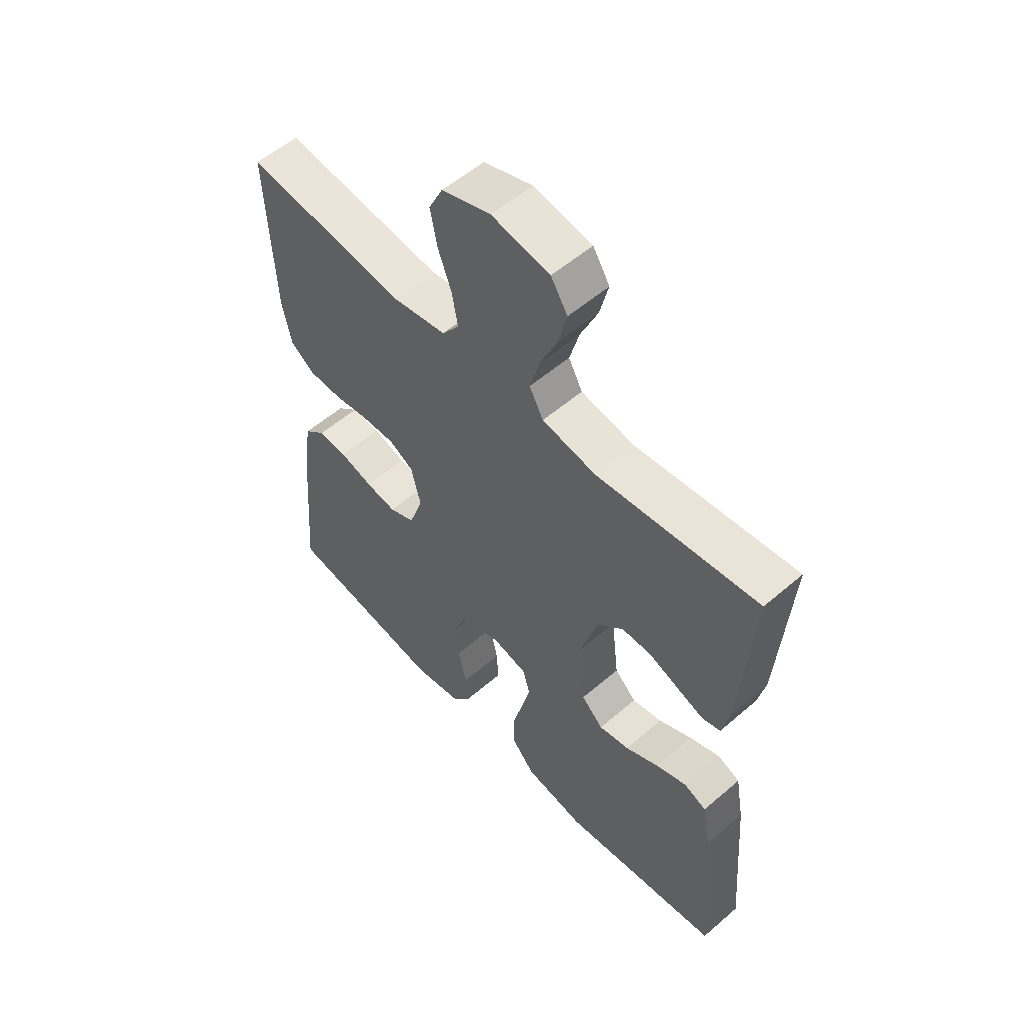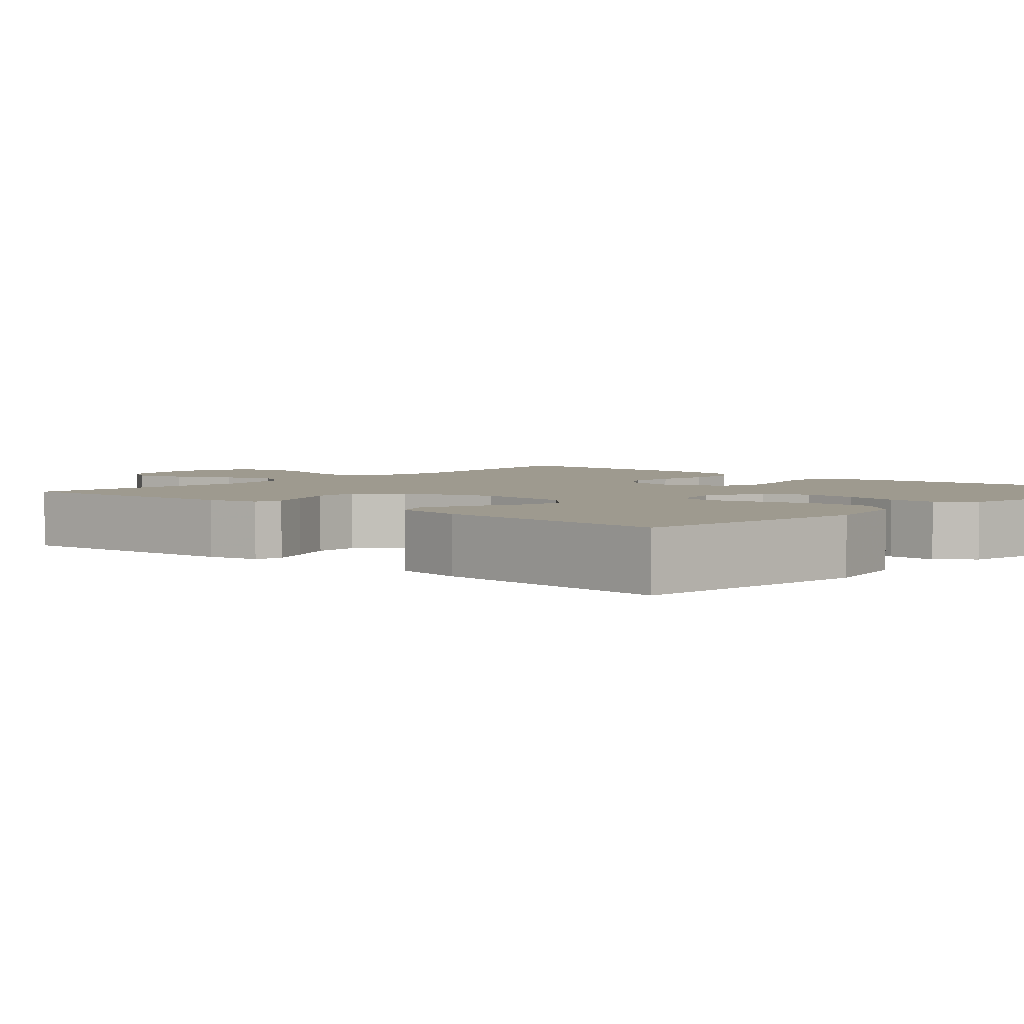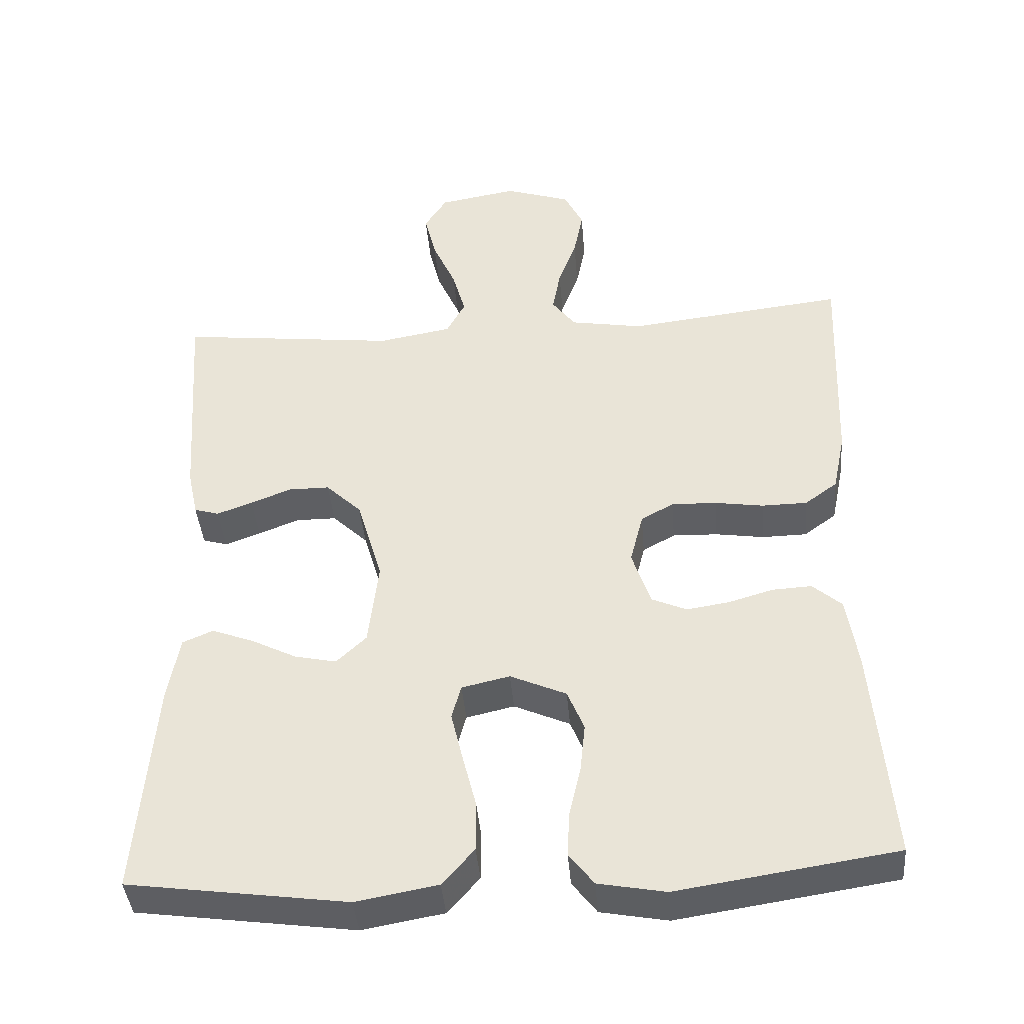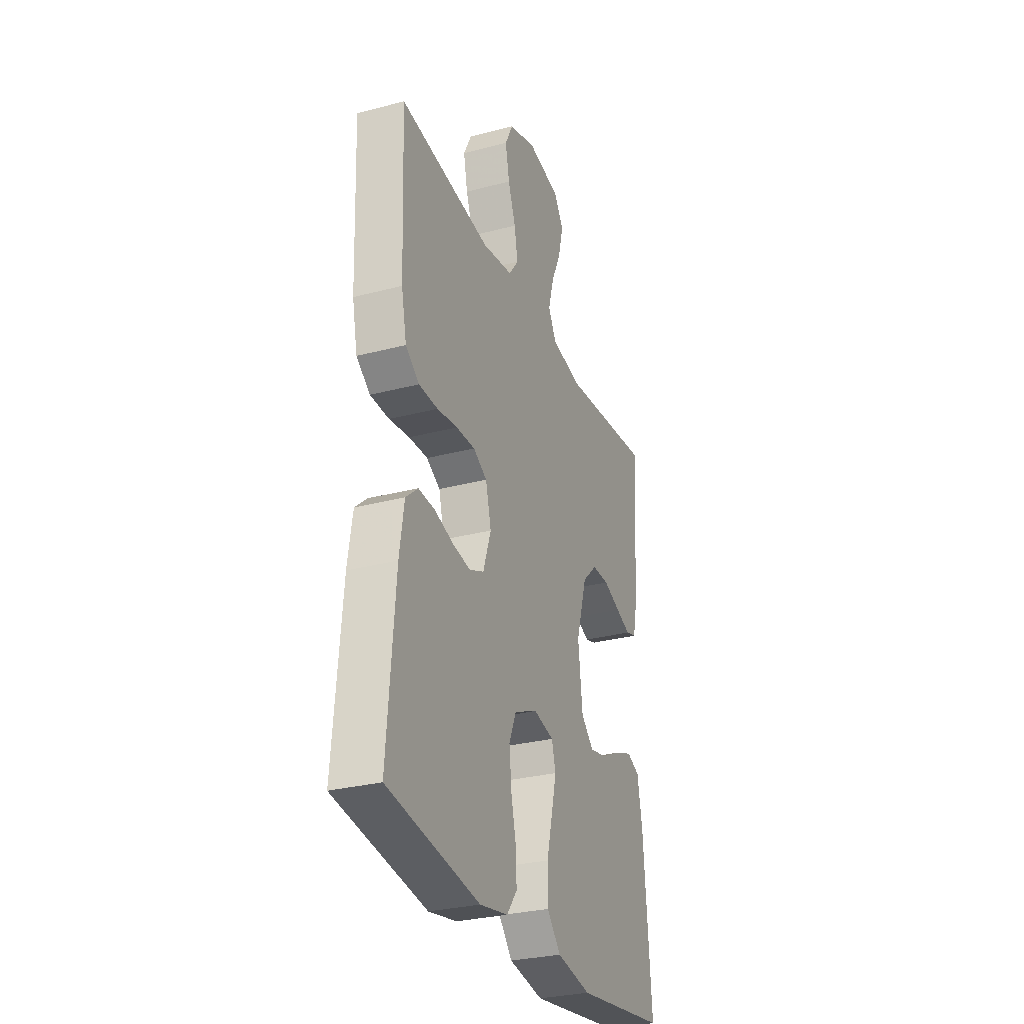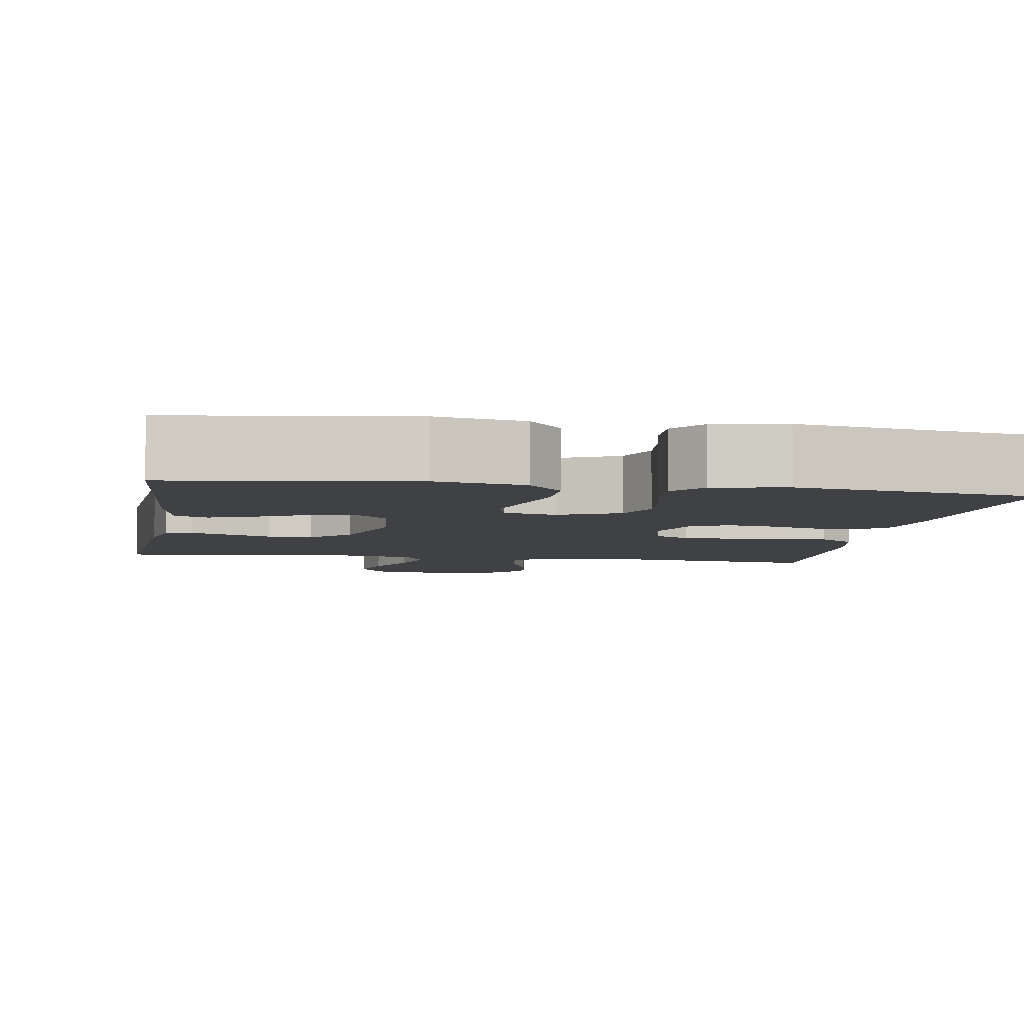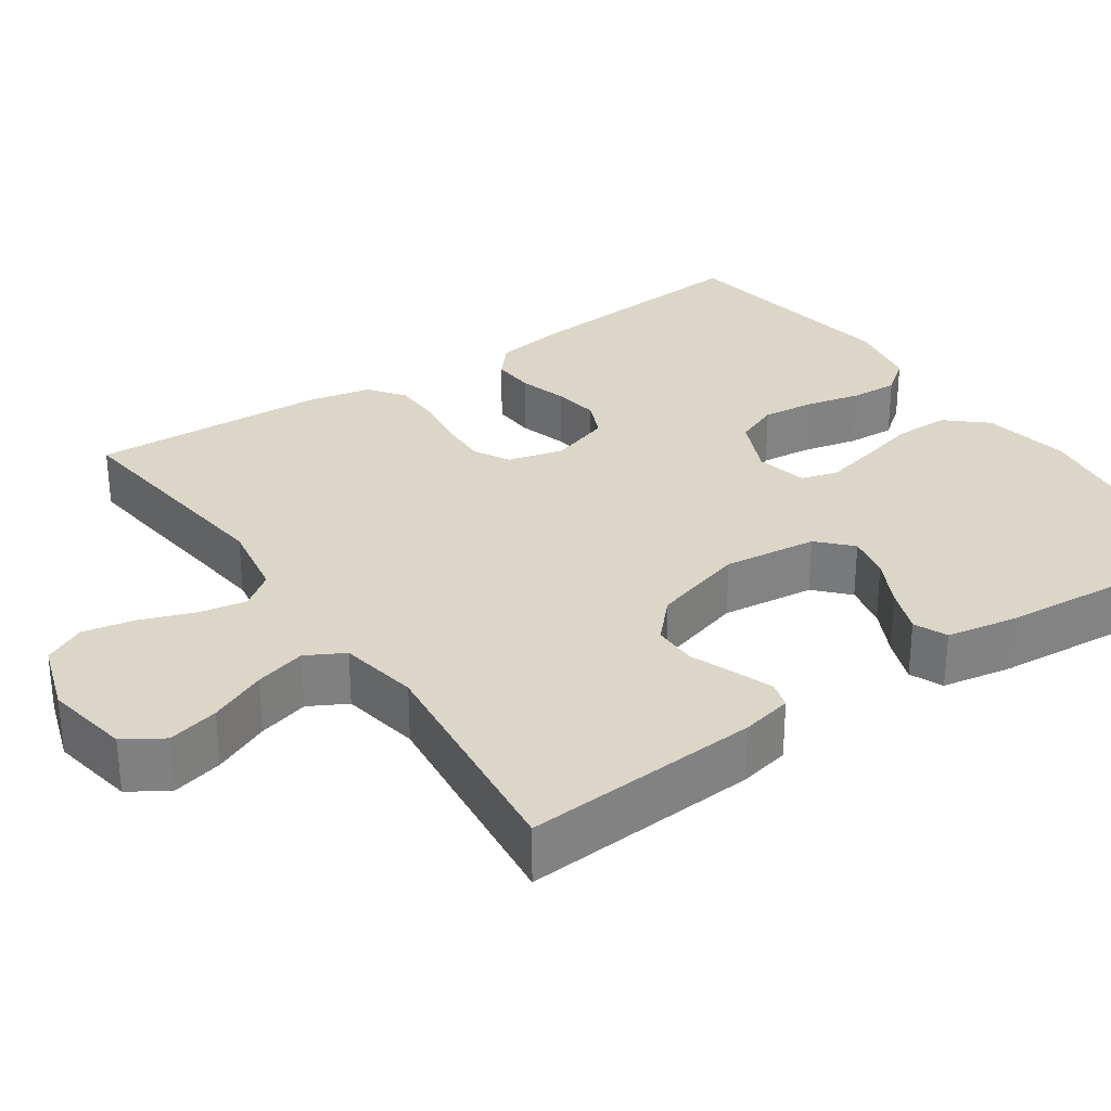
<metadata>
{"format":"obj","ext":"obj","renderer":"f3d","projection":"perspective","resolution":1024,"background":"white","views":[{"elev":55.7,"azim":47.9,"up":"+Z"},{"elev":3.7,"azim":131.2,"up":"+Y"},{"elev":-40.9,"azim":-175.3,"up":"+Z"},{"elev":-29.7,"azim":-68.9,"up":"+Z"},{"elev":-5.6,"azim":170.6,"up":"+Y"},{"elev":30.2,"azim":55.6,"up":"+Y"}]}
</metadata>
<code>
v -0.5 0.07 -0.5
v -0.475 0.07 -0.2
v -0.46 0.07 -0.103
v -0.42 0.07 -0.068
v -0.366 0.07 -0.071
v -0.304 0.07 -0.089
v -0.246 0.07 -0.098
v -0.198 0.07 -0.077
v -0.172 0.07 0
v -0.19 0.07 0.071
v -0.235 0.07 0.096
v -0.297 0.07 0.094
v -0.364 0.07 0.084
v -0.426 0.07 0.085
v -0.471 0.07 0.118
v -0.488 0.07 0.2
v -0.5 0.07 0.5
v -0.2 0.07 0.465
v -0.1 0.07 0.482
v -0.068 0.07 0.525
v -0.079 0.07 0.586
v -0.104 0.07 0.653
v -0.117 0.07 0.719
v -0.091 0.07 0.772
v 0 0.07 0.802
v 0.108 0.07 0.783
v 0.139 0.07 0.734
v 0.123 0.07 0.669
v 0.091 0.07 0.597
v 0.073 0.07 0.532
v 0.099 0.07 0.484
v 0.2 0.07 0.466
v 0.5 0.07 0.5
v 0.479 0.07 0.2
v 0.465 0.07 0.135
v 0.431 0.07 0.125
v 0.382 0.07 0.143
v 0.326 0.07 0.165
v 0.27 0.07 0.165
v 0.221 0.07 0.118
v 0.186 0.07 0
v 0.2 0.07 -0.119
v 0.241 0.07 -0.158
v 0.298 0.07 -0.146
v 0.36 0.07 -0.115
v 0.418 0.07 -0.093
v 0.46 0.07 -0.111
v 0.476 0.07 -0.2
v 0.5 0.07 -0.5
v 0.2 0.07 -0.541
v 0.088 0.07 -0.521
v 0.044 0.07 -0.471
v 0.044 0.07 -0.402
v 0.063 0.07 -0.327
v 0.079 0.07 -0.26
v 0.066 0.07 -0.213
v 0 0.07 -0.198
v -0.077 0.07 -0.232
v -0.1 0.07 -0.288
v -0.093 0.07 -0.355
v -0.077 0.07 -0.424
v -0.074 0.07 -0.485
v -0.108 0.07 -0.529
v -0.2 0.07 -0.546
v -0.5 0 -0.5
v -0.475 0 -0.2
v -0.46 0 -0.103
v -0.42 0 -0.068
v -0.366 0 -0.071
v -0.304 0 -0.089
v -0.246 0 -0.098
v -0.198 0 -0.077
v -0.172 0 0
v -0.19 0 0.071
v -0.235 0 0.096
v -0.297 0 0.094
v -0.364 0 0.084
v -0.426 0 0.085
v -0.471 0 0.118
v -0.488 0 0.2
v -0.5 0 0.5
v -0.2 0 0.465
v -0.1 0 0.482
v -0.068 0 0.525
v -0.079 0 0.586
v -0.104 0 0.653
v -0.117 0 0.719
v -0.091 0 0.772
v 0 0 0.802
v 0.108 0 0.783
v 0.139 0 0.734
v 0.123 0 0.669
v 0.091 0 0.597
v 0.073 0 0.532
v 0.099 0 0.484
v 0.2 0 0.466
v 0.5 0 0.5
v 0.479 0 0.2
v 0.465 0 0.135
v 0.431 0 0.125
v 0.382 0 0.143
v 0.326 0 0.165
v 0.27 0 0.165
v 0.221 0 0.118
v 0.186 0 0
v 0.2 0 -0.119
v 0.241 0 -0.158
v 0.298 0 -0.146
v 0.36 0 -0.115
v 0.418 0 -0.093
v 0.46 0 -0.111
v 0.476 0 -0.2
v 0.5 0 -0.5
v 0.2 0 -0.541
v 0.088 0 -0.521
v 0.044 0 -0.471
v 0.044 0 -0.402
v 0.063 0 -0.327
v 0.079 0 -0.26
v 0.066 0 -0.213
v 0 0 -0.198
v -0.077 0 -0.232
v -0.1 0 -0.288
v -0.093 0 -0.355
v -0.077 0 -0.424
v -0.074 0 -0.485
v -0.108 0 -0.529
v -0.2 0 -0.546
f 4 5 6
f 3 4 6
f 2 3 6
f 1 2 6
f 64 1 6
f 63 64 6
f 62 63 6
f 61 62 6
f 60 61 6
f 59 60 6 7
f 58 59 7 8
f 57 58 8 9
f 56 57 9 10
f 52 53 54
f 51 52 54
f 50 51 54
f 49 50 54
f 48 49 54
f 47 48 54
f 46 47 54
f 45 46 54
f 44 45 54
f 43 44 54 55
f 42 43 55 56
f 36 37 38
f 35 36 38
f 34 35 38
f 33 34 38
f 32 33 38
f 31 32 38 39
f 30 31 39 40
f 27 28 29
f 26 27 29
f 25 26 29
f 24 25 29
f 23 24 29
f 22 23 29
f 21 22 29
f 20 21 29 30
f 30 40 41
f 20 30 41
f 19 20 41
f 16 17 18
f 15 16 18
f 14 15 18
f 13 14 18
f 12 13 18
f 11 12 18 19
f 42 56 10
f 41 42 10
f 19 41 10
f 10 11 19
f 70 69 68
f 70 68 67
f 70 67 66
f 70 66 65
f 70 65 128
f 70 128 127
f 70 127 126
f 70 126 125
f 70 125 124
f 71 70 124 123
f 72 71 123 122
f 73 72 122 121
f 74 73 121 120
f 118 117 116
f 118 116 115
f 118 115 114
f 118 114 113
f 118 113 112
f 118 112 111
f 118 111 110
f 118 110 109
f 118 109 108
f 119 118 108 107
f 120 119 107 106
f 102 101 100
f 102 100 99
f 102 99 98
f 102 98 97
f 102 97 96
f 103 102 96 95
f 104 103 95 94
f 93 92 91
f 93 91 90
f 93 90 89
f 93 89 88
f 93 88 87
f 93 87 86
f 93 86 85
f 94 93 85 84
f 105 104 94
f 105 94 84
f 105 84 83
f 82 81 80
f 82 80 79
f 82 79 78
f 82 78 77
f 82 77 76
f 83 82 76 75
f 74 120 106
f 74 106 105
f 74 105 83
f 83 75 74
f 1 65 66 2
f 2 66 67 3
f 3 67 68 4
f 4 68 69 5
f 5 69 70 6
f 6 70 71 7
f 7 71 72 8
f 8 72 73 9
f 9 73 74 10
f 10 74 75 11
f 11 75 76 12
f 12 76 77 13
f 13 77 78 14
f 14 78 79 15
f 15 79 80 16
f 16 80 81 17
f 17 81 82 18
f 18 82 83 19
f 19 83 84 20
f 20 84 85 21
f 21 85 86 22
f 22 86 87 23
f 23 87 88 24
f 24 88 89 25
f 25 89 90 26
f 26 90 91 27
f 27 91 92 28
f 28 92 93 29
f 29 93 94 30
f 30 94 95 31
f 31 95 96 32
f 32 96 97 33
f 33 97 98 34
f 34 98 99 35
f 35 99 100 36
f 36 100 101 37
f 37 101 102 38
f 38 102 103 39
f 39 103 104 40
f 40 104 105 41
f 41 105 106 42
f 42 106 107 43
f 43 107 108 44
f 44 108 109 45
f 45 109 110 46
f 46 110 111 47
f 47 111 112 48
f 48 112 113 49
f 49 113 114 50
f 50 114 115 51
f 51 115 116 52
f 52 116 117 53
f 53 117 118 54
f 54 118 119 55
f 55 119 120 56
f 56 120 121 57
f 57 121 122 58
f 58 122 123 59
f 59 123 124 60
f 60 124 125 61
f 61 125 126 62
f 62 126 127 63
f 63 127 128 64
f 64 128 65 1

</code>
